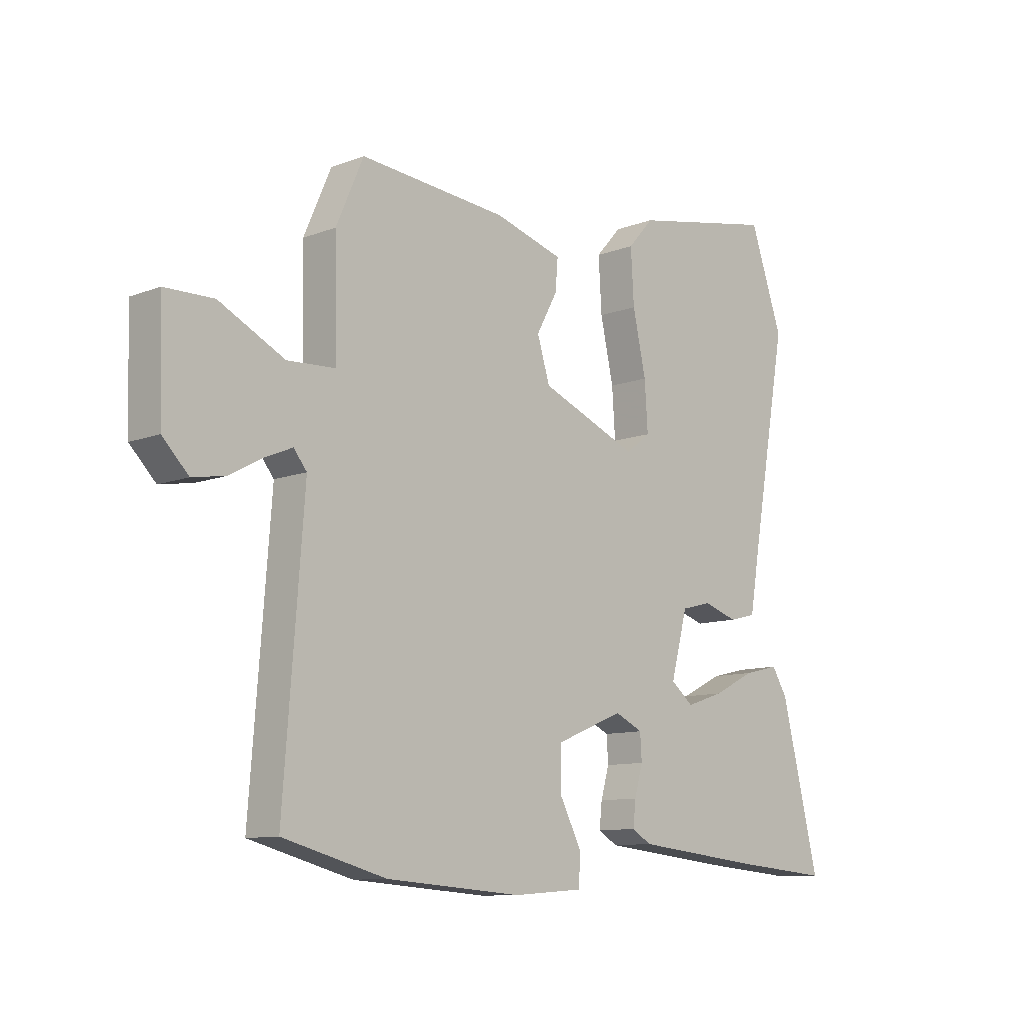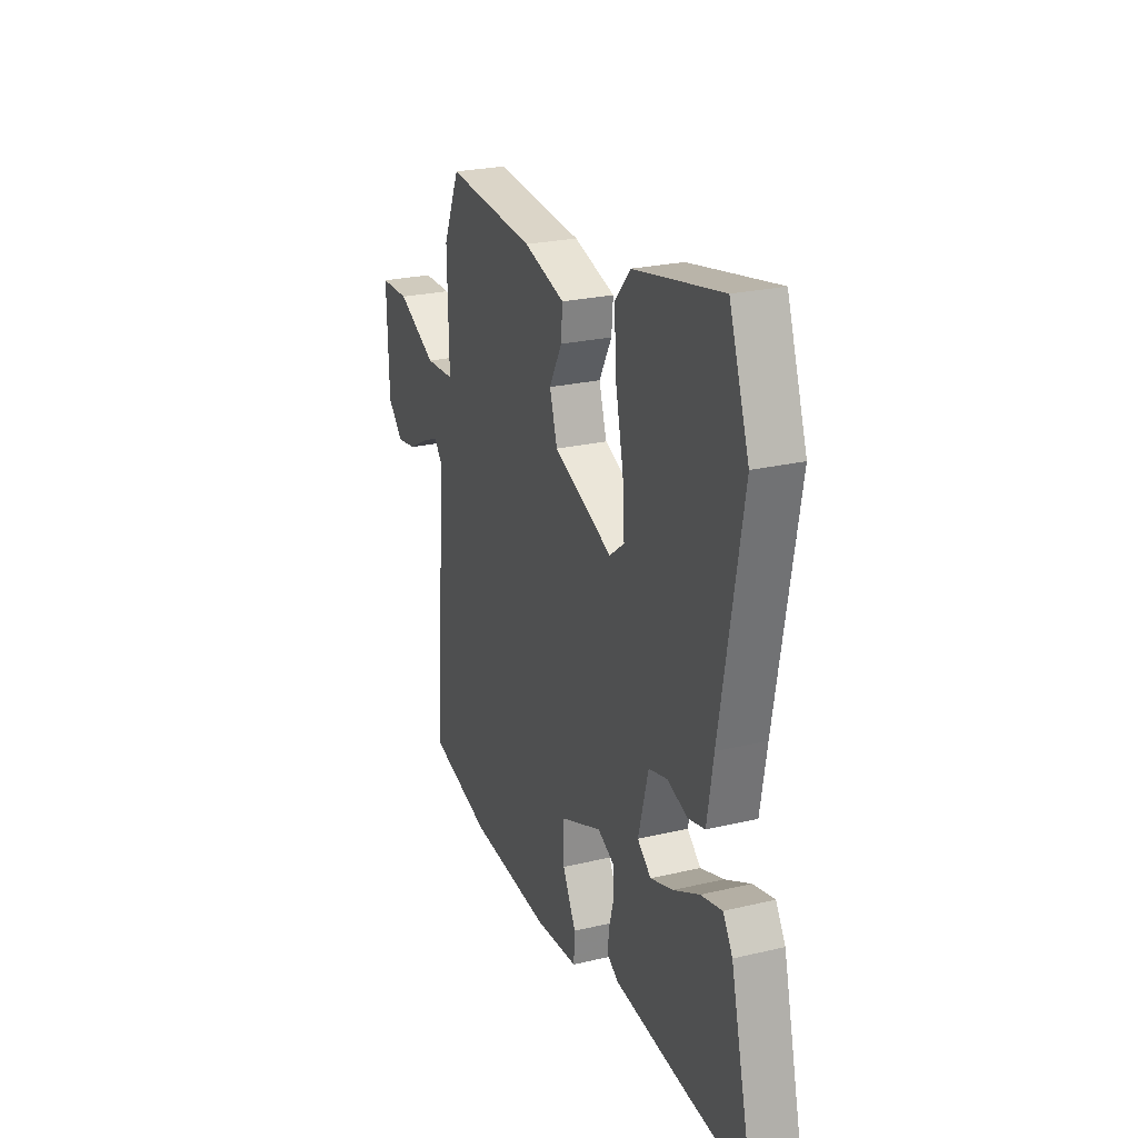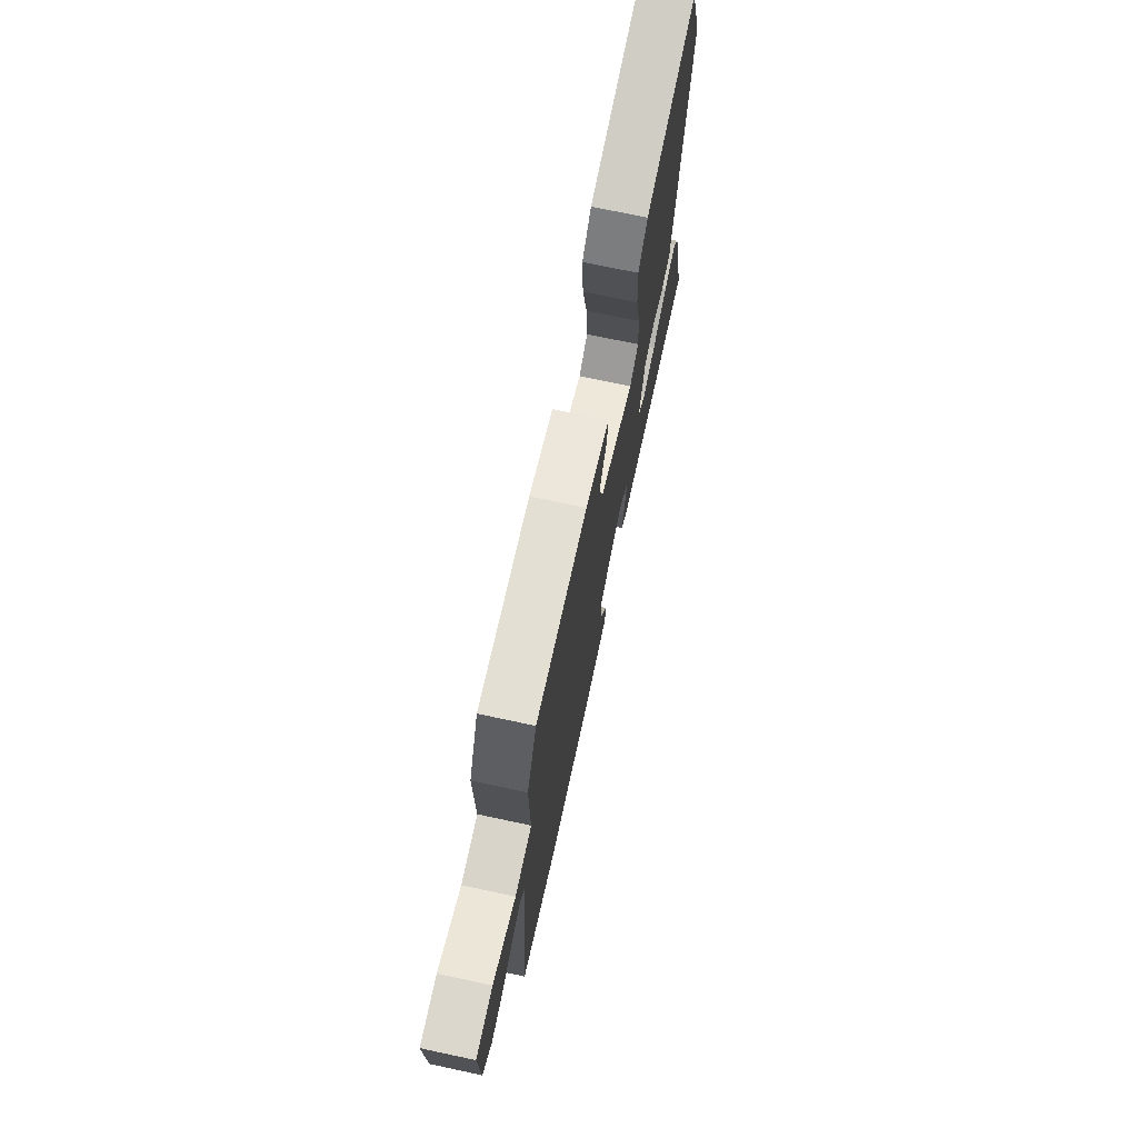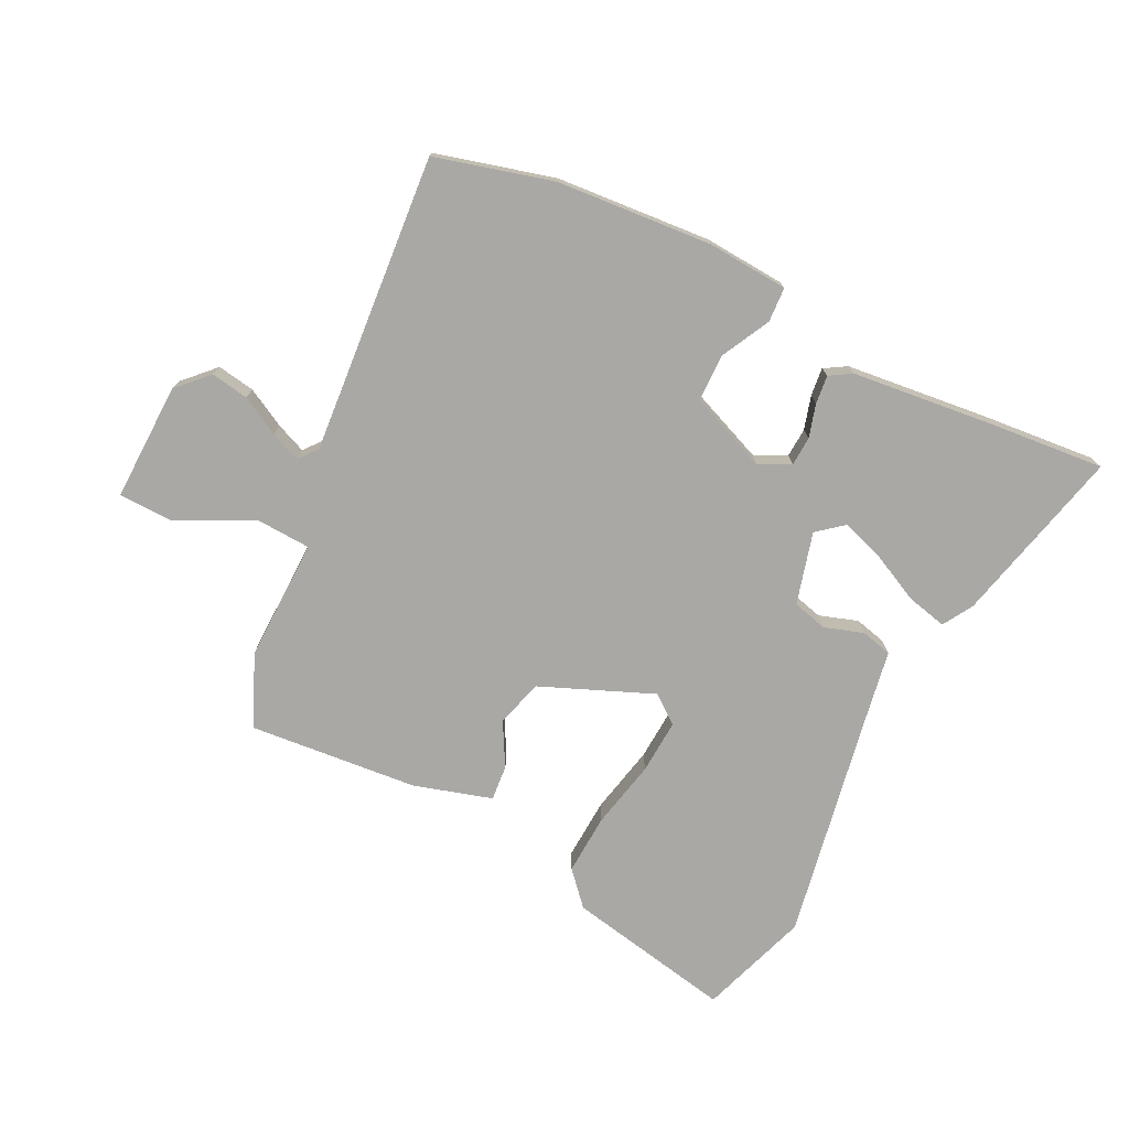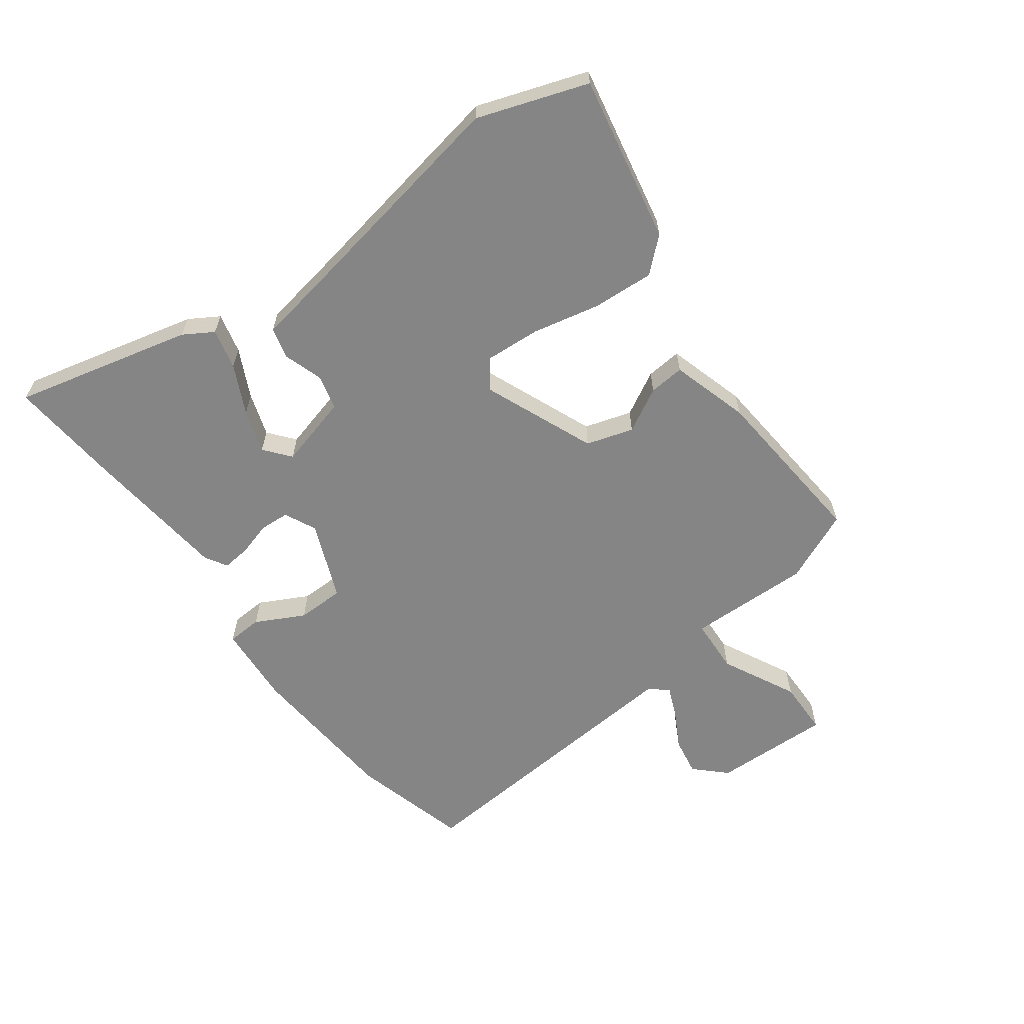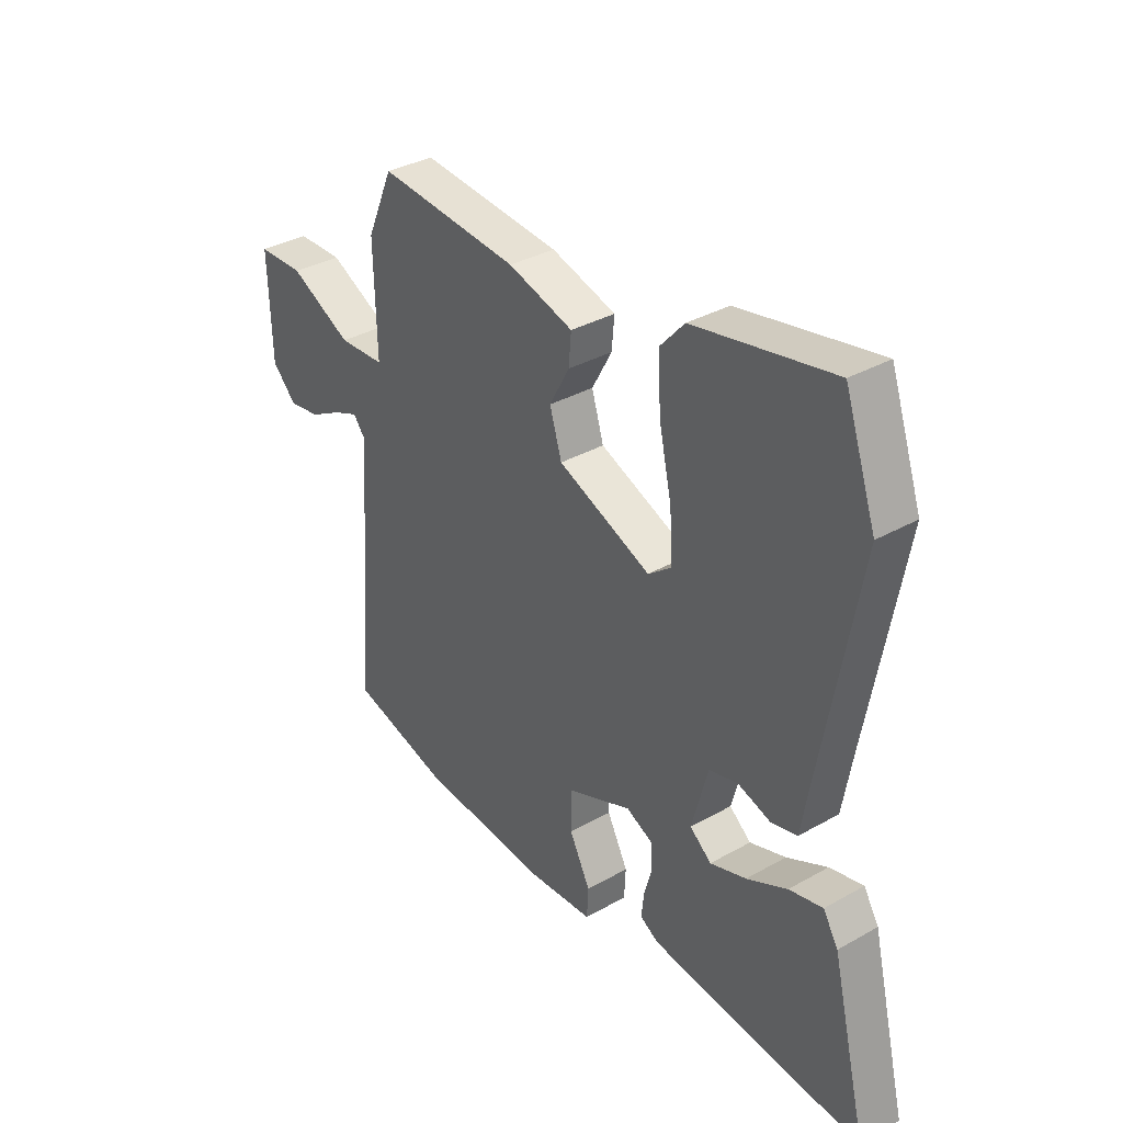
<metadata>
{"format":"obj","ext":"obj","renderer":"f3d","projection":"perspective","resolution":1024,"background":"white","views":[{"elev":-10.4,"azim":133.9,"up":"+Z"},{"elev":24.6,"azim":-111.3,"up":"+Z"},{"elev":71.9,"azim":102.1,"up":"+Z"},{"elev":-75.1,"azim":153.9,"up":"+Y"},{"elev":-61.9,"azim":-53.5,"up":"+Y"},{"elev":34.8,"azim":-127.1,"up":"+Z"}]}
</metadata>
<code>
v 0.447 0.07 0.498
v 0.499 0.07 0.379
v 0.494 0.07 0.175
v 0.586 0.07 0.17
v 0.71 0.07 0.232
v 0.802 0.07 0.23
v 0.796 0.07 0.033
v 0.747 0.07 -0.017
v 0.684 0.07 -0.006
v 0.62 0.07 0.029
v 0.57 0.07 0.05
v 0.545 0.07 0.019
v 0.583 0.07 -0.478
v 0.387 0.07 -0.53
v 0.129 0.07 -0.549
v -0.006 0.07 -0.539
v -0.009 0.07 -0.481
v 0.033 0.07 -0.4
v 0.032 0.07 -0.321
v -0.097 0.07 -0.268
v -0.15 0.07 -0.293
v -0.153 0.07 -0.342
v -0.137 0.07 -0.398
v -0.132 0.07 -0.445
v -0.169 0.07 -0.467
v -0.409 0.07 -0.492
v -0.597 0.07 -0.508
v -0.525 0.07 -0.212
v -0.495 0.07 -0.163
v -0.428 0.07 -0.179
v -0.347 0.07 -0.219
v -0.275 0.07 -0.243
v -0.232 0.07 -0.208
v -0.264 0.07 -0.088
v -0.322 0.07 -0.073
v -0.387 0.07 -0.094
v -0.439 0.07 -0.081
v -0.459 0.07 0.036
v -0.528 0.07 0.42
v -0.465 0.07 0.602
v -0.188 0.07 0.547
v -0.139 0.07 0.492
v -0.145 0.07 0.391
v -0.17 0.07 0.277
v -0.176 0.07 0.186
v -0.129 0.07 0.15
v 0.057 0.07 0.226
v 0.081 0.07 0.304
v 0.041 0.07 0.377
v 0.036 0.07 0.436
v 0.166 0.07 0.474
v 0.447 0 0.498
v 0.499 0 0.379
v 0.494 0 0.175
v 0.586 0 0.17
v 0.71 0 0.232
v 0.802 0 0.23
v 0.796 0 0.033
v 0.747 0 -0.017
v 0.684 0 -0.006
v 0.62 0 0.029
v 0.57 0 0.05
v 0.545 0 0.019
v 0.583 0 -0.478
v 0.387 0 -0.53
v 0.129 0 -0.549
v -0.006 0 -0.539
v -0.009 0 -0.481
v 0.033 0 -0.4
v 0.032 0 -0.321
v -0.097 0 -0.268
v -0.15 0 -0.293
v -0.153 0 -0.342
v -0.137 0 -0.398
v -0.132 0 -0.445
v -0.169 0 -0.467
v -0.409 0 -0.492
v -0.597 0 -0.508
v -0.525 0 -0.212
v -0.495 0 -0.163
v -0.428 0 -0.179
v -0.347 0 -0.219
v -0.275 0 -0.243
v -0.232 0 -0.208
v -0.264 0 -0.088
v -0.322 0 -0.073
v -0.387 0 -0.094
v -0.439 0 -0.081
v -0.459 0 0.036
v -0.528 0 0.42
v -0.465 0 0.602
v -0.188 0 0.547
v -0.139 0 0.492
v -0.145 0 0.391
v -0.17 0 0.277
v -0.176 0 0.186
v -0.129 0 0.15
v 0.057 0 0.226
v 0.081 0 0.304
v 0.041 0 0.377
v 0.036 0 0.436
v 0.166 0 0.474
f 48 49 50 51
f 47 48 51 1
f 41 42 43 44
f 41 44 45
f 38 39 40 41
f 38 41 45
f 35 36 37 38
f 34 35 38 45
f 33 34 45 46
f 28 29 30 31
f 28 31 32
f 27 28 32
f 26 27 32 33
f 22 23 24 25
f 21 22 25 26
f 15 16 17 18
f 15 18 19
f 12 13 14 15
f 12 15 19
f 11 12 19 20
f 7 8 9 10
f 7 10 11
f 4 5 6 7
f 3 4 7 11
f 47 1 2 3
f 33 46 47 3
f 21 26 33
f 20 21 33
f 3 11 20 33
f 102 101 100 99
f 52 102 99 98
f 95 94 93 92
f 96 95 92
f 92 91 90 89
f 96 92 89
f 89 88 87 86
f 96 89 86 85
f 97 96 85 84
f 82 81 80 79
f 83 82 79
f 83 79 78
f 84 83 78 77
f 76 75 74 73
f 77 76 73 72
f 69 68 67 66
f 70 69 66
f 66 65 64 63
f 70 66 63
f 71 70 63 62
f 61 60 59 58
f 62 61 58
f 58 57 56 55
f 62 58 55 54
f 54 53 52 98
f 54 98 97 84
f 84 77 72
f 84 72 71
f 84 71 62 54
f 1 52 53 2
f 2 53 54 3
f 3 54 55 4
f 4 55 56 5
f 5 56 57 6
f 6 57 58 7
f 7 58 59 8
f 8 59 60 9
f 9 60 61 10
f 10 61 62 11
f 11 62 63 12
f 12 63 64 13
f 13 64 65 14
f 14 65 66 15
f 15 66 67 16
f 16 67 68 17
f 17 68 69 18
f 18 69 70 19
f 19 70 71 20
f 20 71 72 21
f 21 72 73 22
f 22 73 74 23
f 23 74 75 24
f 24 75 76 25
f 25 76 77 26
f 26 77 78 27
f 27 78 79 28
f 28 79 80 29
f 29 80 81 30
f 30 81 82 31
f 31 82 83 32
f 32 83 84 33
f 33 84 85 34
f 34 85 86 35
f 35 86 87 36
f 36 87 88 37
f 37 88 89 38
f 38 89 90 39
f 39 90 91 40
f 40 91 92 41
f 41 92 93 42
f 42 93 94 43
f 43 94 95 44
f 44 95 96 45
f 45 96 97 46
f 46 97 98 47
f 47 98 99 48
f 48 99 100 49
f 49 100 101 50
f 50 101 102 51
f 51 102 52 1

</code>
